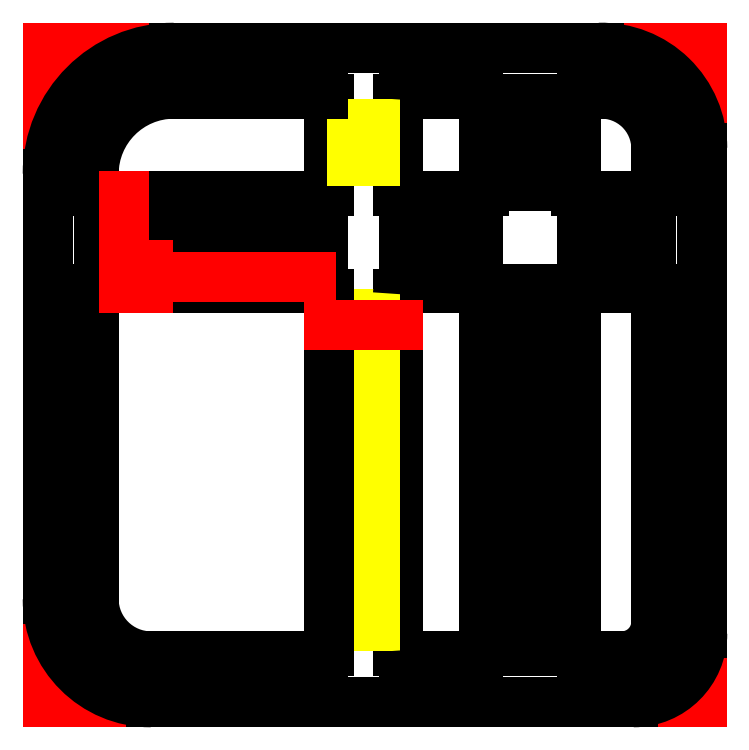
<metadata>
{"format":"dxf","ext":"dxf","renderer":"ezdxf+matplotlib","layout":"modelspace","background":"white","min_lineweight":24,"dpi":150}
</metadata>
<code>
0
SECTION
2
ENTITIES
0
LINE
8
0
10
18750
20
113050
11
132750
21
113050
0
LINE
8
0
10
132750
20
113050
11
132750
21
-950
0
LINE
8
0
10
132750
20
-950
11
18750
21
-950
0
LINE
8
0
10
18750
20
-950
11
18750
21
113050
0
LINE
8
0
10
18750
20
17050
11
18750
21
91050
0
LINE
8
0
10
120750
20
-950
11
36750
21
-950
0
LINE
8
0
10
40750
20
113050
11
114750
21
113050
0
LINE
8
0
10
132750
20
95550
11
132750
21
11050
0
LINE
8
0
10
67750
20
88150
11
67750
21
104050
0
LINE
8
0
10
8.075e+04
20
105050
11
9.375e+04
21
105050
0
LINE
8
0
10
110750
20
104050
11
110750
21
88150
0
LINE
8
0
10
27750
20
87150
11
66750
21
87150
0
LINE
8
0
10
9.375e+04
20
7050
11
8.075e+04
21
7050
0
LINE
8
0
10
124750
20
7.015e+04
11
124750
21
13050
0
LINE
8
0
10
26750
20
8.815e+04
11
26750
21
91050
0
LINE
8
0
10
27750
20
7.115e+04
11
66750
21
71150
0
LINE
8
0
10
7.975e+04
20
8050
11
7.975e+04
21
70150
0
LINE
8
0
10
9.475e+04
20
104050
11
9.475e+04
21
88150
0
LINE
8
0
10
7.975e+04
20
88150
11
7.975e+04
21
104050
0
LINE
8
0
10
9.475e+04
20
70150
11
9.475e+04
21
8050
0
LINE
8
0
10
110750
20
70150
11
110750
21
8050
0
LINE
8
0
10
8.075e+04
20
71150
11
9.375e+04
21
71150
0
LINE
8
0
10
1.118e+05
20
71150
11
1.238e+05
21
71150
0
LINE
8
0
10
8.075e+04
20
87150
11
9.375e+04
21
87150
0
LINE
8
0
10
1.118e+05
20
87150
11
1.238e+05
21
87150
0
ARC
8
0
10
40750
20
91050
40
1.4e+04
50
90
51
180
0
LWPOLYLINE
8
0
90
    2
70
    0
43
0
10
27750
20
7.915e+04
10
66750
20
79150
0
LWPOLYLINE
8
0
90
    2
70
    0
43
0
10
8.075e+04
20
79150
10
9.375e+04
20
79150
0
LWPOLYLINE
8
0
90
    2
70
    0
43
0
10
1.118e+05
20
79150
10
1.238e+05
20
79150
0
LWPOLYLINE
8
0
90
    2
70
    0
43
0
10
1.028e+05
20
104050
10
1.028e+05
20
89050
0
LWPOLYLINE
8
0
90
    2
70
    0
43
0
10
7.175e+04
20
104050
10
7.175e+04
20
89050
0
LWPOLYLINE
8
0
90
    2
70
    0
43
0
10
7.575e+04
20
104050
10
7.575e+04
20
89050
0
LWPOLYLINE
8
0
90
    2
70
    0
43
0
10
7.175e+04
20
71050
10
7.175e+04
20
8050
0
LWPOLYLINE
8
0
90
    2
70
    0
43
0
10
7.575e+04
20
71050
10
7.575e+04
20
8050
0
ARC
8
0
10
8.075e+04
20
104050
40
1000
50
90
51
180
0
ARC
8
0
10
9.375e+04
20
104050
40
1000
50
0
51
90
0
ARC
8
0
10
9.375e+04
20
88150
40
1000
50
270
51
0
0
ARC
8
0
10
8.075e+04
20
88150
40
1000
50
180
51
270
0
LINE
8
0
10
40750
20
105050
11
66750
21
105050
0
ARC
8
0
10
66750
20
104050
40
1000
50
0
51
90
0
ARC
8
0
10
66750
20
88150
40
1000
50
270
51
0
0
ARC
8
0
10
27750
20
8.815e+04
40
1000
50
180
51
270
0
ARC
8
0
10
8.075e+04
20
70150
40
1000
50
90
51
180
0
ARC
8
0
10
9.375e+04
20
70150
40
1000
50
0
51
90
0
ARC
8
0
10
8.075e+04
20
8050
40
1000
50
180
51
270
0
ARC
8
0
10
9.375e+04
20
8050
40
1000
50
270
51
0
0
ARC
8
0
10
1.118e+05
20
70150
40
1000
50
90
51
180
0
ARC
8
0
10
1.238e+05
20
7.015e+04
40
1000
50
0
51
90
0
LINE
8
0
10
118750
20
7050
11
1.118e+05
21
7050
0
ARC
8
0
10
1.118e+05
20
8050
40
1000
50
180
51
270
0
LINE
8
0
10
26750
20
17050
11
26750
21
70150
0
LINE
8
0
10
36750
20
7050
11
66750
21
7050
0
LINE
8
0
10
67750
20
70150
11
67750
21
8050
0
ARC
8
0
10
27750
20
70150
40
1000
50
90
51
180
0
ARC
8
0
10
66750
20
70150
40
1000
50
0
51
90
0
ARC
8
0
10
66750
20
8050
40
1000
50
270
51
0
0
LINE
8
0
10
124750
20
95550
11
124750
21
88150
0
ARC
8
0
10
1.238e+05
20
88150
40
1000
50
270
51
0
0
ARC
8
0
10
1.118e+05
20
88150
40
1000
50
180
51
270
0
LWPOLYLINE
8
0
90
    2
70
    0
43
0
10
1.028e+05
20
8050
10
1.028e+05
20
71050
0
LINE
8
0
10
1.118e+05
20
105050
11
114750
21
105050
0
ARC
8
0
10
1.152e+05
20
9.548e+04
40
9584
50
0.4474
51
92.49
0
ARC
8
0
10
1.152e+05
20
9.548e+04
40
1.758e+04
50
0.2415
51
91.37
0
ARC
8
0
10
40750
20
9.105e+04
40
2.2e+04
50
90
51
180
0
ARC
8
0
10
36750
20
17050
40
10000
50
180
51
270
0
ARC
8
0
10
36750
20
17050
40
18000
50
180
51
270
0
ARC
8
0
10
118750
20
13050
40
6000
50
270
51
0
0
ARC
8
0
10
120750
20
11050
40
12000
50
270
51
0
0
ARC
8
0
10
1.118e+05
20
104050
40
1000
50
90
51
180
0
LINE
8
0
10
66750
20
109050
11
4.075e+04
21
109050
0
LINE
8
0
10
22750
20
8.905e+04
11
22750
21
91050
0
LINE
8
0
10
8.075e+04
20
109050
11
9.375e+04
21
109050
0
LINE
8
0
10
1.118e+05
20
109050
11
1.156e+05
21
109050
0
LINE
8
0
10
128750
20
95550
11
128750
21
89050
0
LINE
8
0
10
128750
20
7.105e+04
11
128750
21
13050
0
LINE
8
0
10
1.068e+05
20
71050
11
1.068e+05
21
8050
0
LINE
8
0
10
9.875e+04
20
71050
11
9.875e+04
21
8050
0
LINE
8
0
10
1.118e+05
20
3050
11
118750
21
3050
0
LINE
8
0
10
9.375e+04
20
3050
11
8.075e+04
21
3050
0
LINE
8
0
10
66750
20
3050
11
36750
21
3050
0
LINE
8
0
10
22750
20
17050
11
22750
21
71050
0
LINE
8
0
10
27750
20
8.315e+04
11
6.675e+04
21
8.315e+04
0
LINE
8
0
10
27750
20
75150
11
6.675e+04
21
75150
0
LINE
8
0
10
8.075e+04
20
83150
11
9.375e+04
21
83150
0
LINE
8
0
10
8.075e+04
20
75150
11
9.375e+04
21
75150
0
LINE
8
0
10
1.118e+05
20
83150
11
1.238e+05
21
83150
0
LINE
8
0
10
1.118e+05
20
75150
11
1.238e+05
21
75150
0
LINE
8
0
10
1.068e+05
20
89050
11
1.068e+05
21
104050
0
LINE
8
0
10
9.875e+04
20
104050
11
9.875e+04
21
89050
0
ARC
8
0
10
40750
20
91050
40
18000
50
90
51
180
0
ARC
8
0
10
1.152e+05
20
9.548e+04
40
1.358e+04
50
0.3157
51
88.2
0
ARC
8
0
10
36750
20
17050
40
14000
50
180
51
270
0
ARC
8
0
10
118750
20
13050
40
10000
50
270
51
0
0
LINE
8
ref_line
10
3.2e+04
20
87150
11
3.2e+04
21
7.115e+04
0
LINE
8
ref_line
10
3.617e+04
20
75150
11
3.617e+04
21
7.115e+04
0
LINE
8
ref_line
10
3.617e+04
20
7.317e+04
11
6.459e+04
21
7.317e+04
0
LINE
8
ref_line
10
67750
20
6.476e+04
11
7.175e+04
21
6.476e+04
0
LINE
8
ref_line
10
7.175e+04
20
6.474e+04
11
7.575e+04
21
6.474e+04
0
LINE
8
ref_line
10
7.575e+04
20
6.474e+04
11
7.574e+04
21
6.474e+04
0
LINE
8
ref_line
10
7.574e+04
20
6.474e+04
11
7.975e+04
21
6.474e+04
0
ENDSEC
0
EOF

</code>
